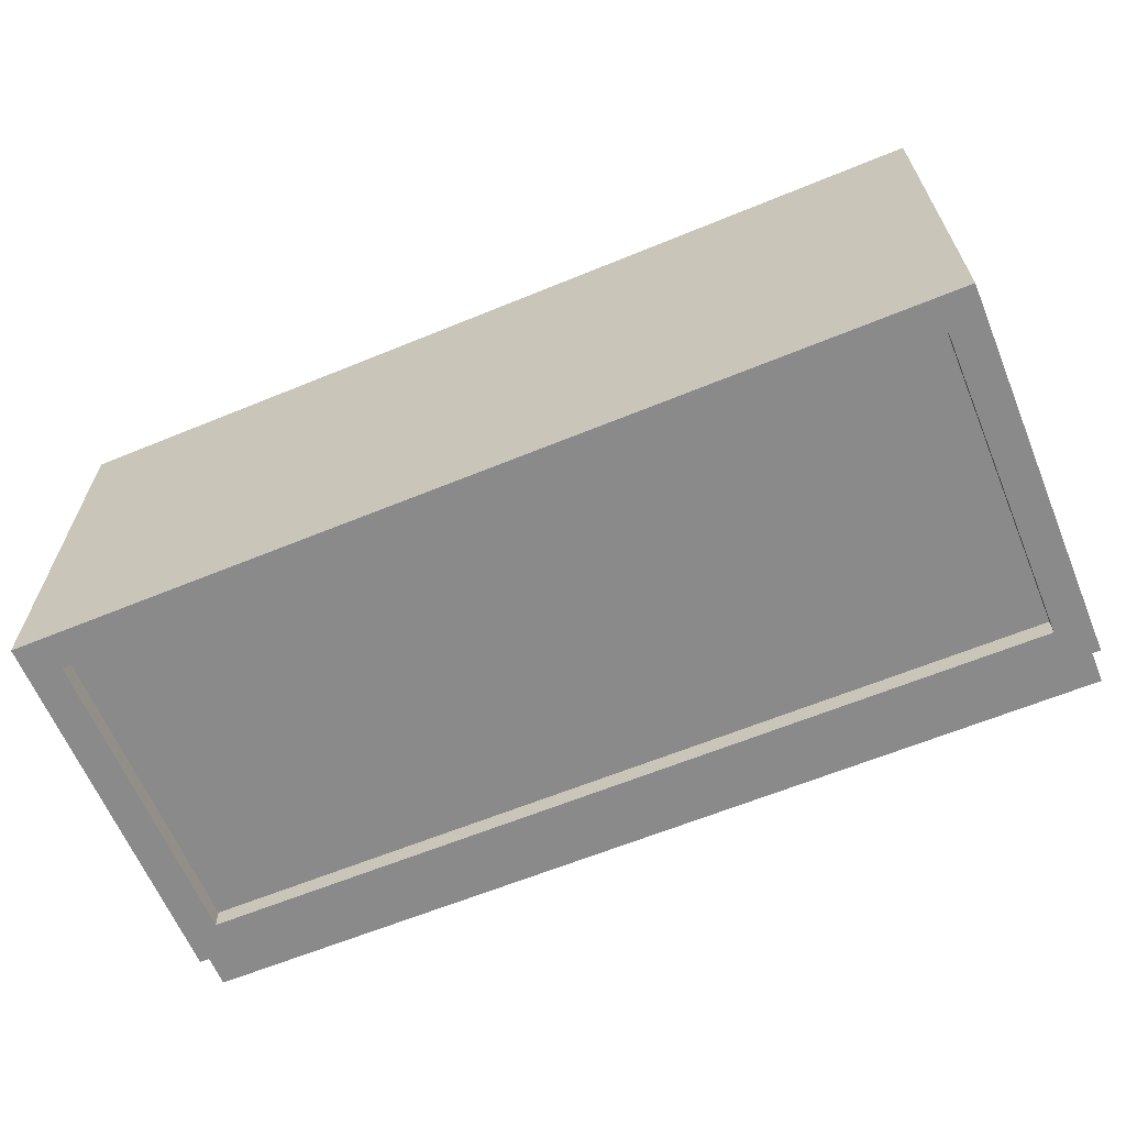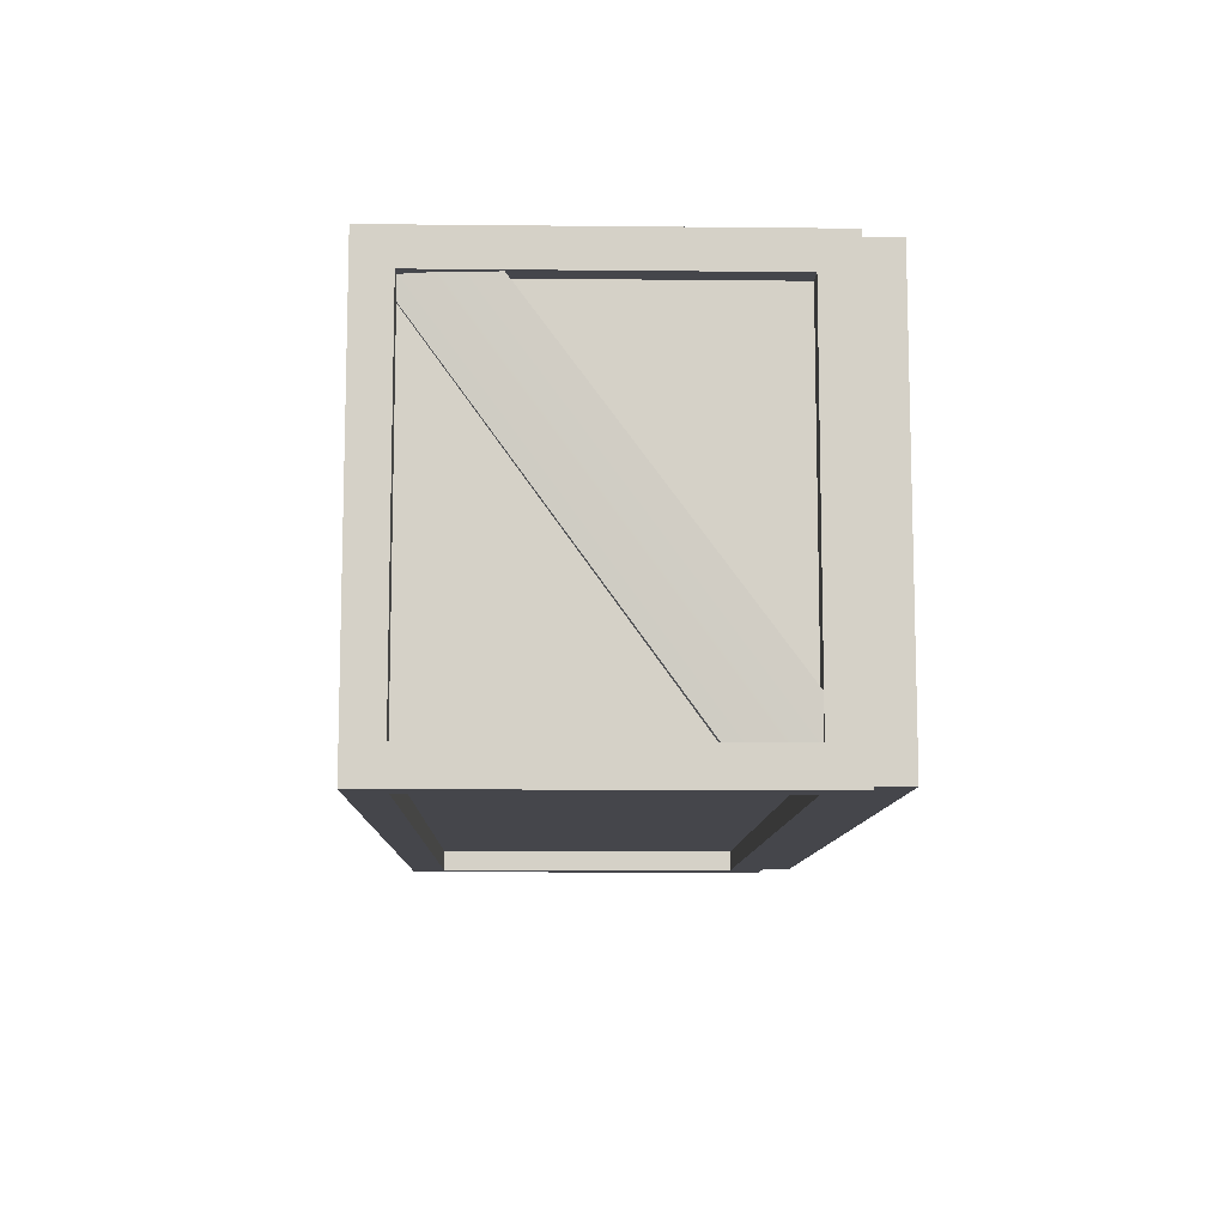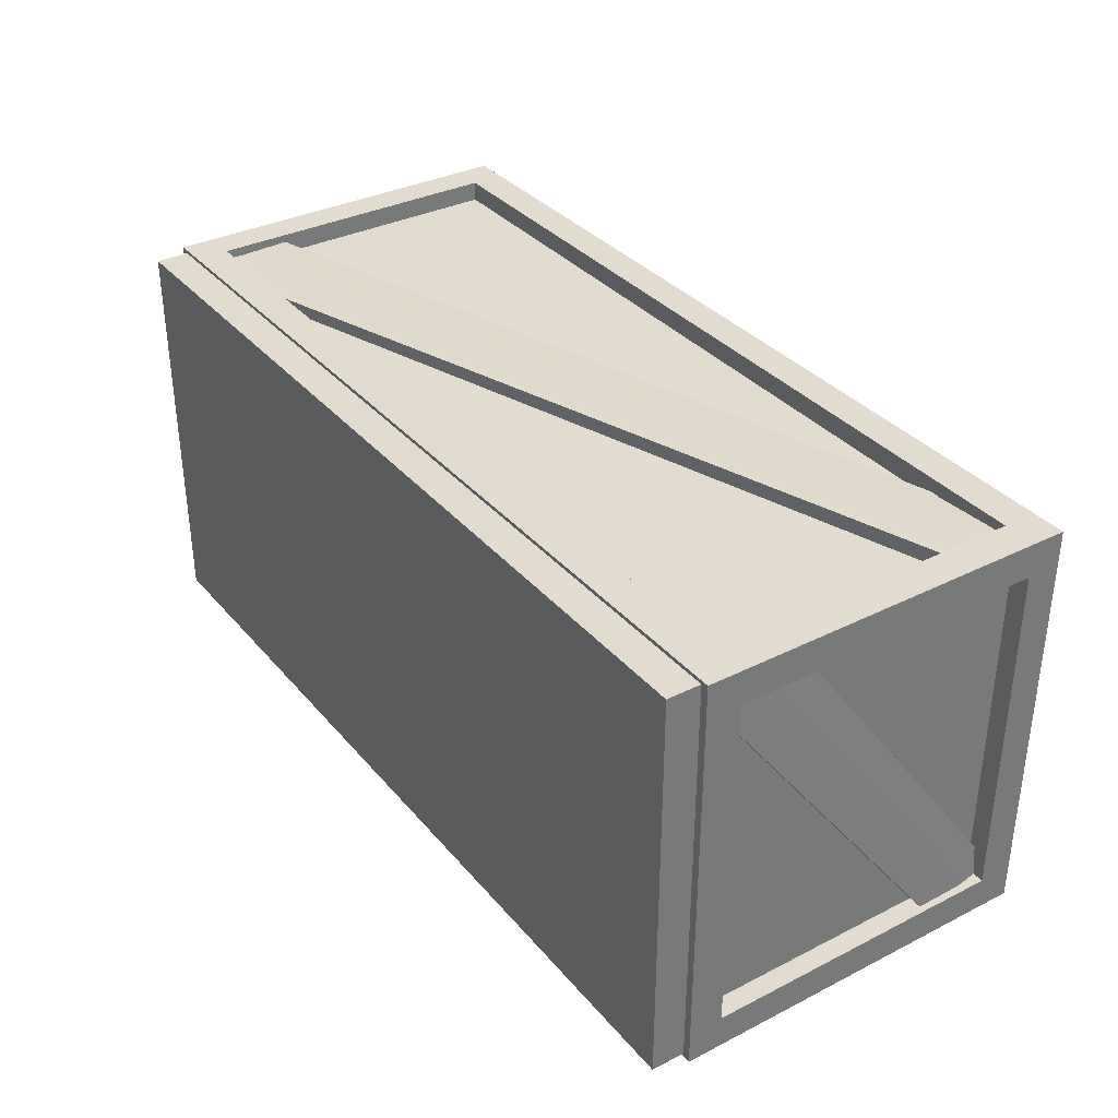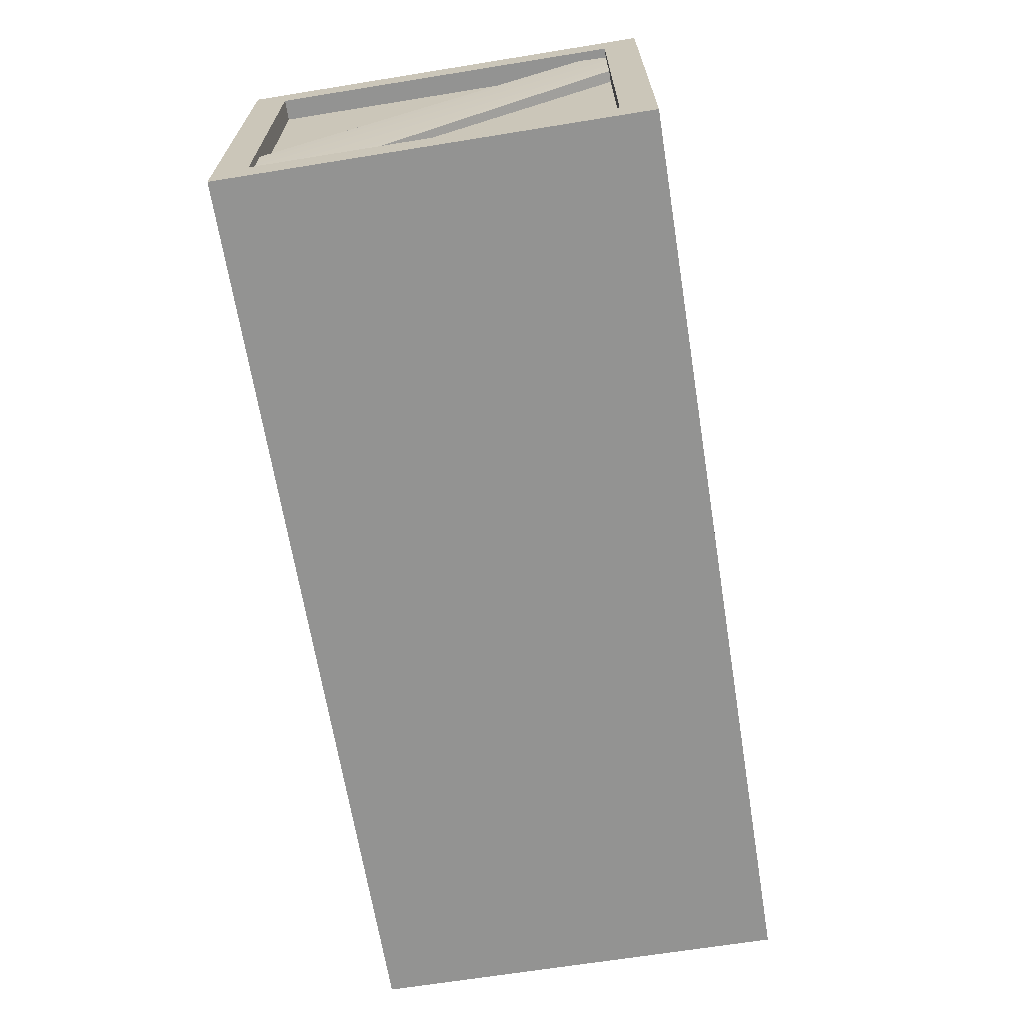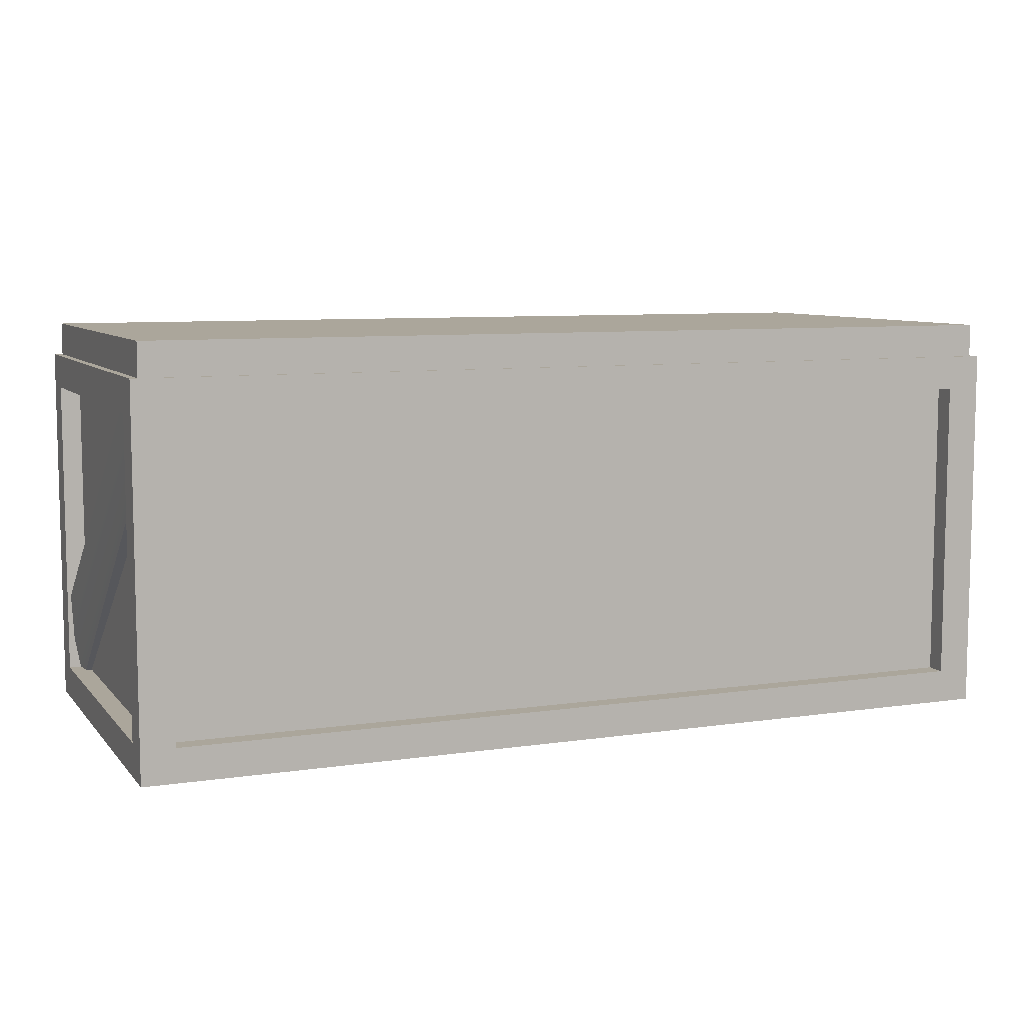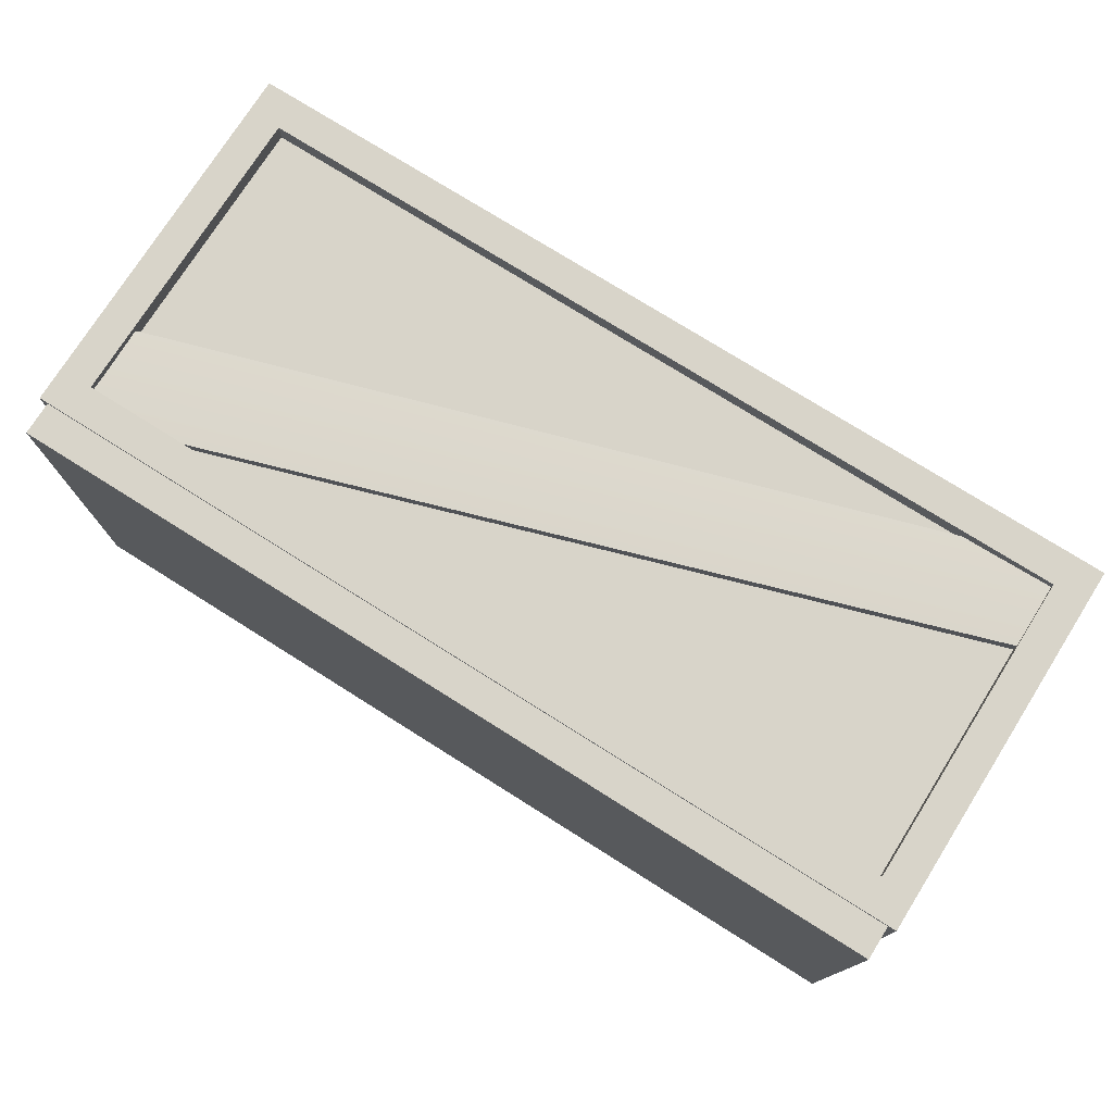
<metadata>
{"format":"obj","ext":"obj","renderer":"f3d","projection":"perspective","resolution":1024,"background":"white","views":[{"elev":-63.4,"azim":22.5,"up":"+Z"},{"elev":-10.1,"azim":88.5,"up":"+Z"},{"elev":34.4,"azim":-124.1,"up":"+Z"},{"elev":-66.6,"azim":-80.8,"up":"+Y"},{"elev":8.0,"azim":157.6,"up":"+Y"},{"elev":75.5,"azim":-147.8,"up":"+Z"}]}
</metadata>
<code>
v 1.838 2.581 1.697
v 1.838 2.581 1.096
v 0.5167 2.581 1.096
v 0.5167 2.581 1.697
v 0.5167 2.531 1.697
v 1.838 2.531 1.697
v 1.838 2.531 1.096
v 1.838 2.581 0.4946
v 1.838 2.531 0.4946
v 0.5167 2.531 0.4946
v 0.5167 2.581 0.4946
v -0.8043 2.581 1.697
v -0.8043 2.581 1.096
v -0.8043 2.531 1.096
v -0.8043 2.531 1.697
v -0.8043 2.581 0.4946
v -0.8043 2.531 0.4946
v -0.8043 2.482 1.697
v 0.5167 2.482 1.697
v 1.838 2.482 1.697
v 1.838 2.482 1.096
v 1.838 2.482 0.4946
v 0.5167 2.482 0.4946
v -0.8043 2.482 0.4946
v -0.8043 2.482 1.096
v 1.761 2.382 1.648
v 0.5167 2.382 1.648
v 0.5167 1.926 1.648
v 1.761 1.926 1.648
v 1.861 2.482 0.4839
v 0.5167 2.482 0.4839
v 0.5167 2.482 1.096
v 1.861 2.482 1.096
v 1.761 2.382 0.5439
v 1.761 1.926 0.5439
v 0.5167 1.926 0.5439
v 0.5167 2.382 0.5439
v 1.861 1.37 0.4839
v 1.861 1.37 1.096
v 0.5167 1.37 1.096
v 0.5167 1.37 0.4839
v 1.801 2.382 0.5839
v 1.801 2.382 1.096
v 1.801 1.926 1.096
v 1.801 1.926 0.5839
v -0.7677 2.382 0.5839
v -0.7677 1.926 0.5839
v -0.7677 1.926 1.096
v -0.7677 2.382 1.096
v 1.761 1.47 1.708
v 0.5167 1.47 1.708
v 0.5167 1.37 1.708
v 1.861 1.37 1.708
v 1.761 2.382 1.708
v 1.761 1.926 1.708
v 1.861 1.926 1.708
v 1.861 2.482 1.708
v 0.5167 2.482 1.708
v 0.5167 2.382 1.708
v -0.7277 2.382 1.708
v -0.8277 2.482 1.708
v -0.8277 1.926 1.708
v -0.7277 1.926 1.708
v 1.761 2.382 0.4839
v 0.5167 2.382 0.4839
v 1.861 1.926 0.4839
v 1.761 1.926 0.4839
v 1.761 1.47 0.4839
v 0.5167 1.47 0.4839
v -0.7277 2.382 0.4839
v -0.7277 1.926 0.4839
v -0.8277 1.926 0.4839
v -0.8277 2.482 0.4839
v 1.861 1.47 0.5839
v 1.861 1.47 1.096
v 1.861 2.382 0.5839
v 1.861 1.926 0.5839
v 1.861 2.382 1.096
v 1.861 2.382 1.608
v 1.861 1.926 1.608
v -0.8277 1.47 0.5839
v -0.8277 1.37 0.4839
v -0.8277 1.37 1.096
v -0.8277 1.47 1.096
v -0.8277 2.382 1.608
v -0.8277 1.926 1.608
v -0.8277 2.382 0.5839
v -0.8277 2.382 1.096
v -0.8277 2.482 1.096
v -0.8277 1.926 0.5839
v 1.761 1.47 1.648
v 0.5167 1.47 1.648
v -0.7277 2.382 1.648
v -0.7277 1.926 1.648
v 1.761 1.47 0.5439
v 0.5167 1.47 0.5439
v -0.7277 2.382 0.5439
v -0.7277 1.926 0.5439
v 1.801 1.47 0.5839
v 1.801 1.47 1.096
v 1.801 2.382 1.608
v 1.801 1.926 1.608
v -0.7677 1.47 0.5839
v -0.7677 1.47 1.096
v -0.7677 2.382 1.608
v -0.7677 1.926 1.608
v -0.7277 1.47 0.4839
v -0.7277 1.47 0.5439
v -0.7277 1.47 1.648
v -0.7277 1.47 1.708
v -0.8277 1.37 1.708
v 1.861 1.47 1.608
v 1.801 1.47 1.608
v -0.7677 1.47 1.608
v -0.8277 1.47 1.608
v -0.7823 1.501 1.689
v 1.802 2.352 1.68
v 1.718 2.462 1.685
v -0.7655 1.651 1.692
v -0.6759 1.401 1.667
v 1.787 2.187 1.685
v 1.802 2.352 1.616
v 1.718 2.462 1.604
v -0.7655 1.651 1.611
v -0.7823 1.501 1.615
v 1.787 2.187 1.604
v -0.6759 1.401 1.586
v 1.843 1.498 1.694
v 1.839 2.349 0.5554
v 1.847 2.459 0.5926
v 1.851 1.648 1.687
v 1.817 1.399 1.647
v 1.838 2.184 0.5623
v 1.774 2.351 0.5554
v 1.766 2.462 0.5926
v 1.77 1.651 1.687
v 1.779 1.5 1.694
v 1.757 2.187 0.5623
v 1.737 1.402 1.647
v -0.8055 1.499 0.5331
v -0.7969 2.354 1.669
v -0.8015 2.463 1.632
v -0.8083 1.649 0.54
v -0.7832 1.399 0.5803
v -0.8015 2.188 1.663
v -0.76 2.354 1.669
v -0.7205 2.463 1.632
v -0.7469 1.649 0.54
v -0.7525 1.499 0.5331
v -0.7495 2.188 1.663
v -0.7022 1.399 0.5803
g polySurface8
f 1 2 3
f 3 4 1
f 1 4 5
f 5 6 1
f 1 6 7
f 7 2 1
f 8 9 10
f 10 11 8
f 12 13 14
f 14 15 12
f 16 11 10
f 10 17 16
f 13 12 4
f 4 3 13
f 12 15 5
f 5 4 12
f 8 2 7
f 7 9 8
f 8 11 3
f 3 2 8
f 16 13 3
f 3 11 16
f 16 17 14
f 14 13 16
f 15 18 19
f 19 5 15
f 20 6 5
f 5 19 20
f 6 20 21
f 21 7 6
f 22 9 7
f 7 21 22
f 9 22 23
f 23 10 9
f 24 17 10
f 10 23 24
f 17 24 25
f 25 14 17
f 18 15 14
f 14 25 18
g polySurface7
f 26 27 28
f 28 29 26
f 30 31 32
f 32 33 30
f 34 35 36
f 36 37 34
f 38 39 40
f 40 41 38
f 42 43 44
f 44 45 42
f 46 47 48
f 48 49 46
f 50 51 52
f 52 53 50
f 54 55 56
f 56 57 54
f 54 57 58
f 58 59 54
f 60 61 62
f 62 63 60
f 64 65 31
f 31 30 64
f 64 30 66
f 66 67 64
f 68 38 41
f 41 69 68
f 70 71 72
f 72 73 70
f 74 75 39
f 39 38 74
f 76 77 66
f 66 30 76
f 76 30 33
f 33 78 76
f 79 57 56
f 56 80 79
f 81 82 83
f 83 84 81
f 85 86 62
f 62 61 85
f 87 88 89
f 89 73 87
f 87 73 72
f 72 90 87
f 91 92 51
f 51 50 91
f 26 29 55
f 55 54 26
f 26 54 59
f 59 27 26
f 93 60 63
f 63 94 93
f 34 37 65
f 65 64 34
f 34 64 67
f 67 35 34
f 95 68 69
f 69 96 95
f 97 98 71
f 71 70 97
f 99 100 75
f 75 74 99
f 42 45 77
f 77 76 42
f 42 76 78
f 78 43 42
f 101 79 80
f 80 102 101
f 103 81 84
f 84 104 103
f 105 106 86
f 86 85 105
f 46 49 88
f 88 87 46
f 46 87 90
f 90 47 46
f 83 82 41
f 41 40 83
f 107 69 41
f 41 82 107
f 108 96 69
f 69 107 108
f 98 97 37
f 37 36 98
f 97 70 65
f 65 37 97
f 70 73 31
f 31 65 70
f 73 89 32
f 32 31 73
f 60 59 58
f 58 61 60
f 93 27 59
f 59 60 93
f 93 94 28
f 28 27 93
f 109 110 51
f 51 92 109
f 110 111 52
f 52 51 110
f 110 63 62
f 62 111 110
f 109 94 63
f 63 110 109
f 94 109 92
f 92 28 94
f 91 29 28
f 28 92 91
f 91 50 55
f 55 29 91
f 50 53 56
f 56 55 50
f 112 80 56
f 56 53 112
f 113 102 80
f 80 112 113
f 45 44 100
f 100 99 45
f 99 74 77
f 77 45 99
f 74 38 66
f 66 77 74
f 68 67 66
f 66 38 68
f 95 35 67
f 67 68 95
f 95 96 36
f 36 35 95
f 108 98 36
f 36 96 108
f 108 107 71
f 71 98 108
f 107 82 72
f 72 71 107
f 81 90 72
f 72 82 81
f 103 47 90
f 90 81 103
f 47 103 104
f 104 48 47
f 114 115 86
f 86 106 114
f 115 111 62
f 62 86 115
f 89 61 58
f 58 32 89
f 57 33 32
f 32 58 57
f 79 78 33
f 33 57 79
f 101 43 78
f 78 79 101
f 101 102 44
f 44 43 101
f 102 113 100
f 100 44 102
f 113 112 75
f 75 100 113
f 112 53 39
f 39 75 112
f 53 52 40
f 40 39 53
f 111 83 40
f 40 52 111
f 115 84 83
f 83 111 115
f 114 104 84
f 84 115 114
f 106 48 104
f 104 114 106
f 105 49 48
f 48 106 105
f 105 85 88
f 88 49 105
f 85 61 89
f 89 88 85
g polySurface11
f 116 117 118
f 118 119 116
f 120 121 117
f 117 116 120
f 117 122 123
f 123 118 117
f 118 123 124
f 124 119 118
f 119 124 125
f 125 116 119
f 121 126 122
f 122 117 121
f 116 125 127
f 127 120 116
f 120 127 126
f 126 121 120
g polySurface13
f 128 129 130
f 130 131 128
f 132 133 129
f 129 128 132
f 129 134 135
f 135 130 129
f 130 135 136
f 136 131 130
f 131 136 137
f 137 128 131
f 133 138 134
f 134 129 133
f 128 137 139
f 139 132 128
f 132 139 138
f 138 133 132
g polySurface12
f 140 141 142
f 142 143 140
f 144 145 141
f 141 140 144
f 141 146 147
f 147 142 141
f 142 147 148
f 148 143 142
f 143 148 149
f 149 140 143
f 145 150 146
f 146 141 145
f 140 149 151
f 151 144 140
f 144 151 150
f 150 145 144

</code>
